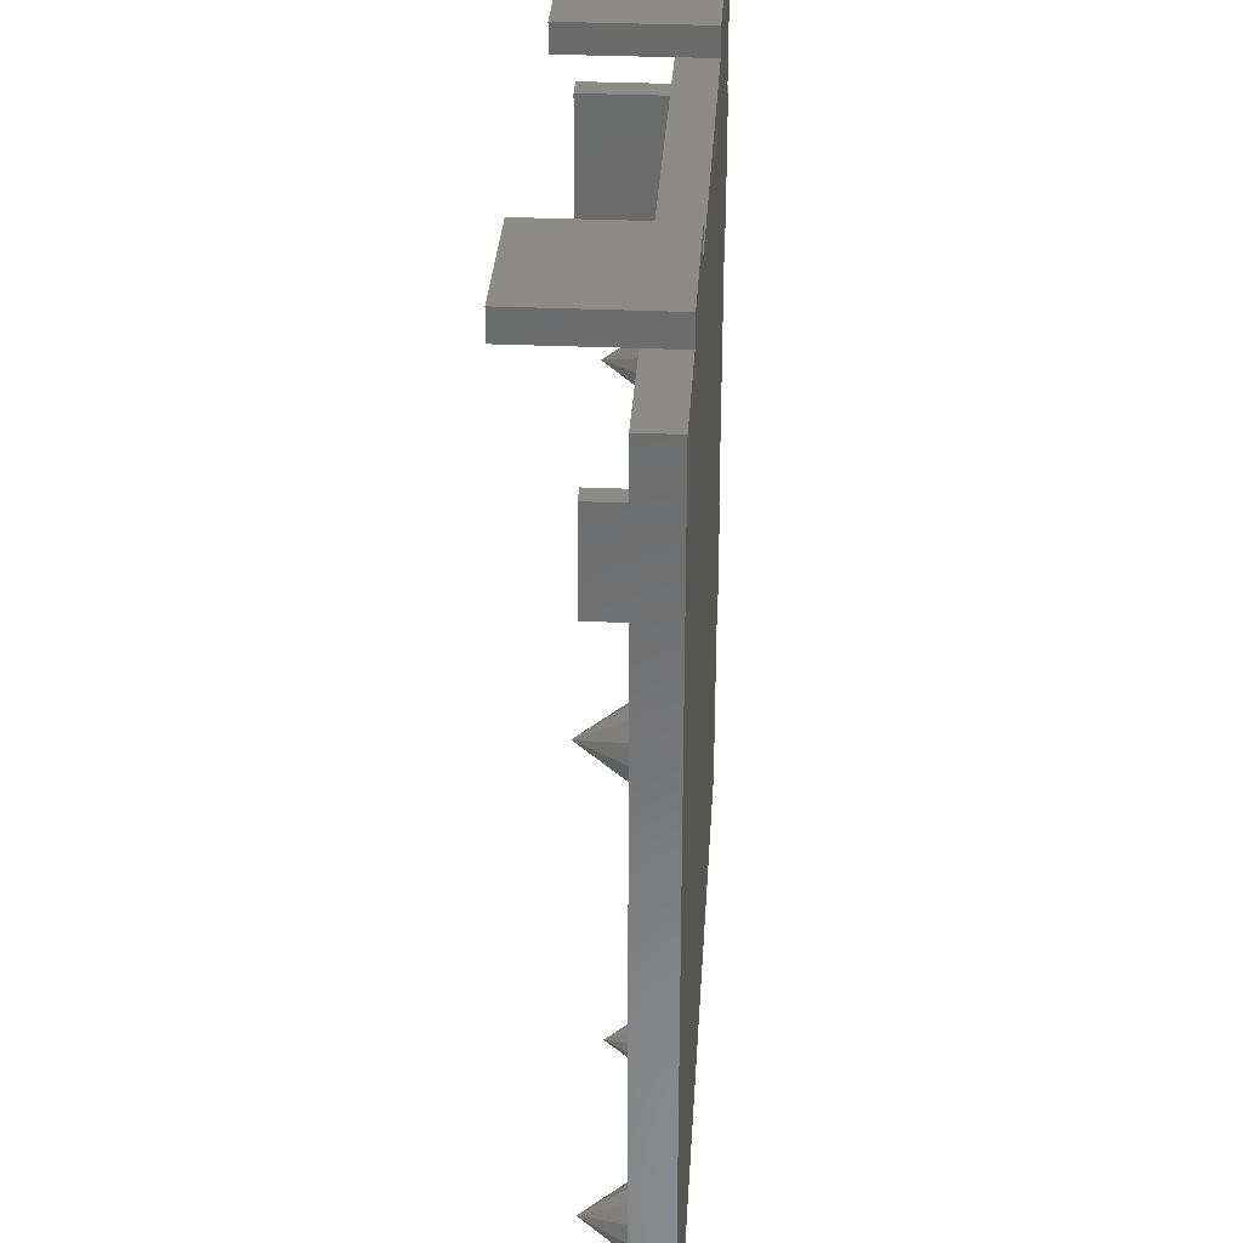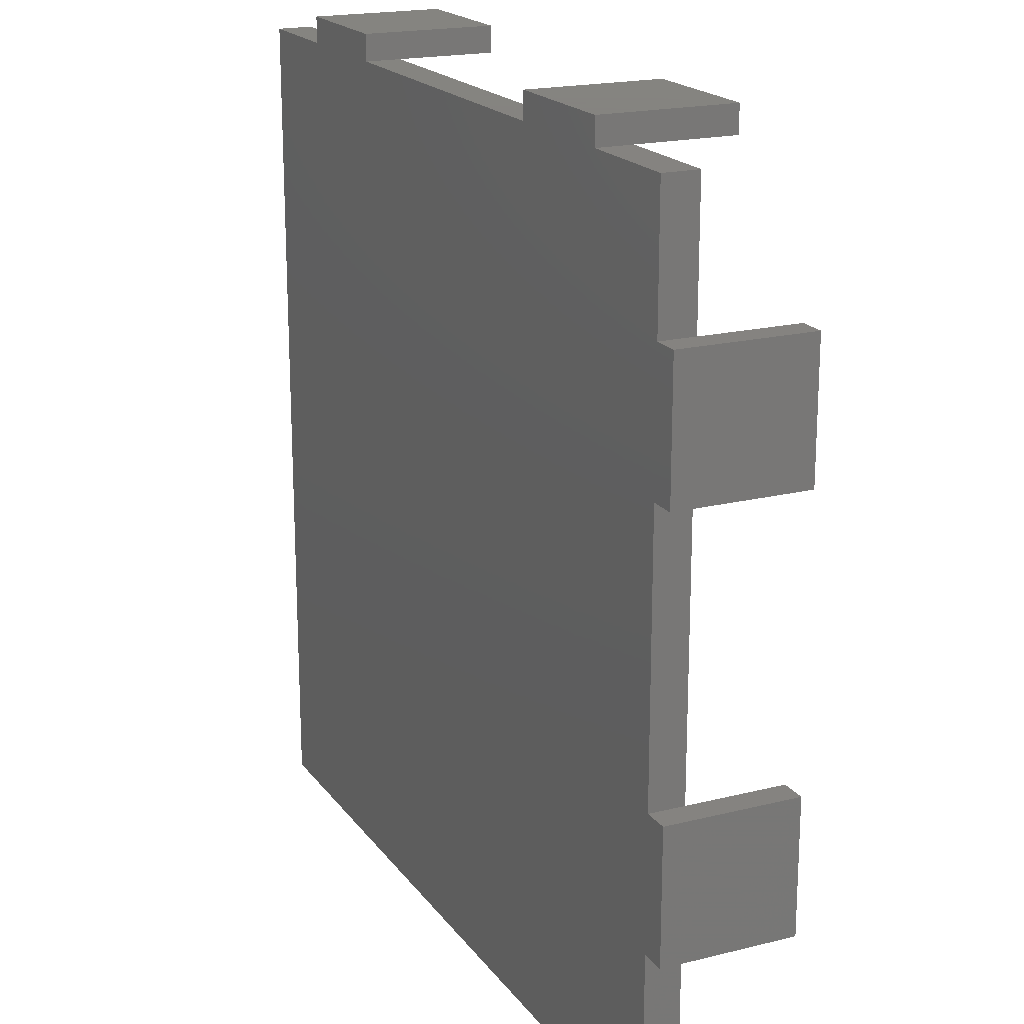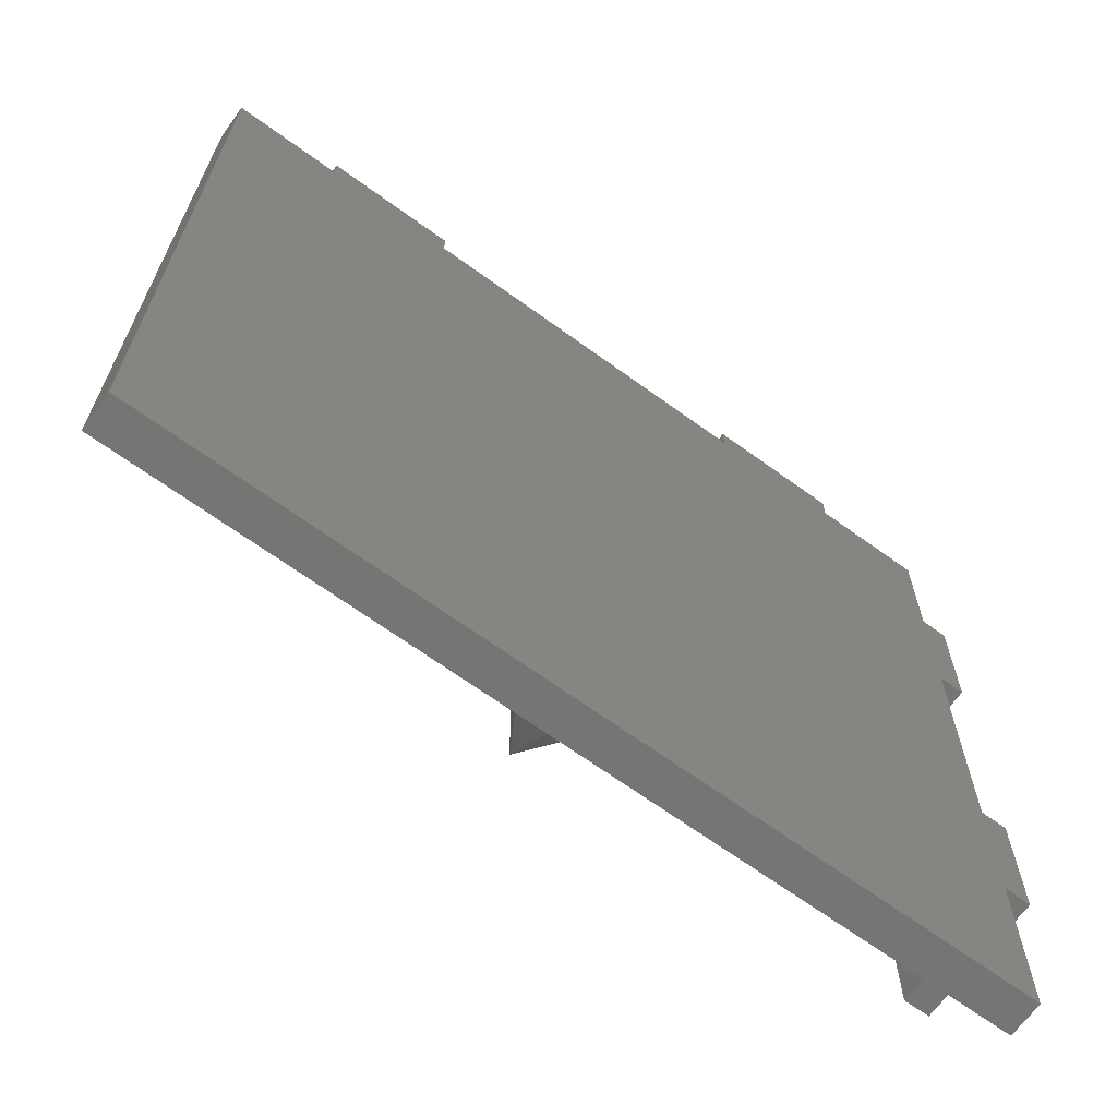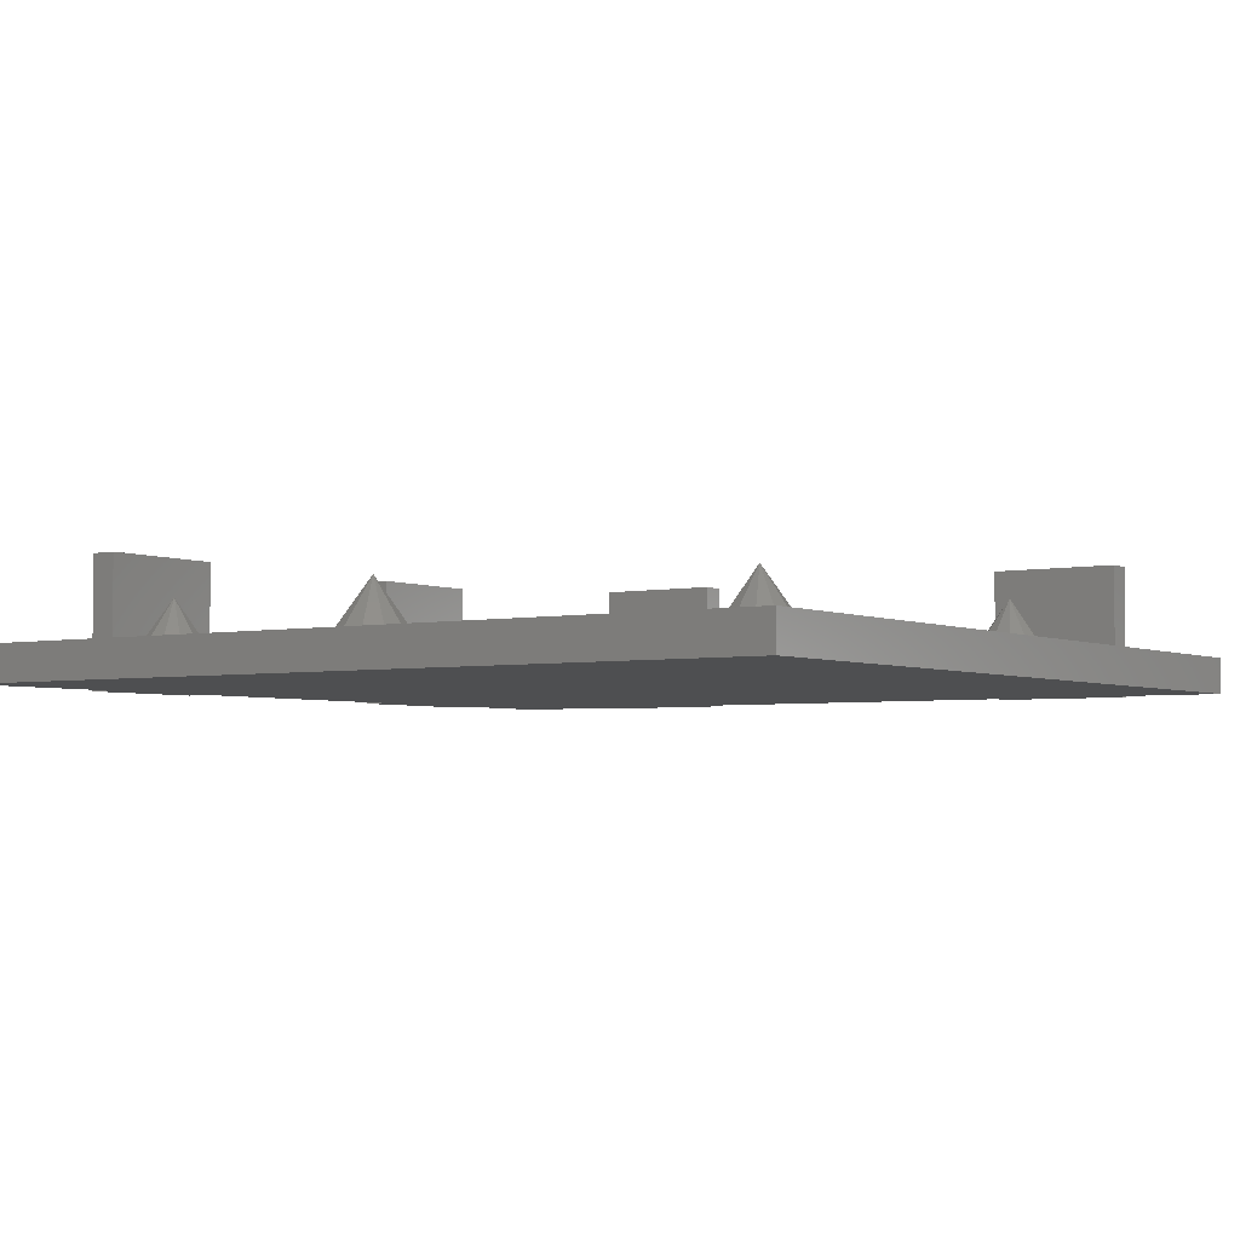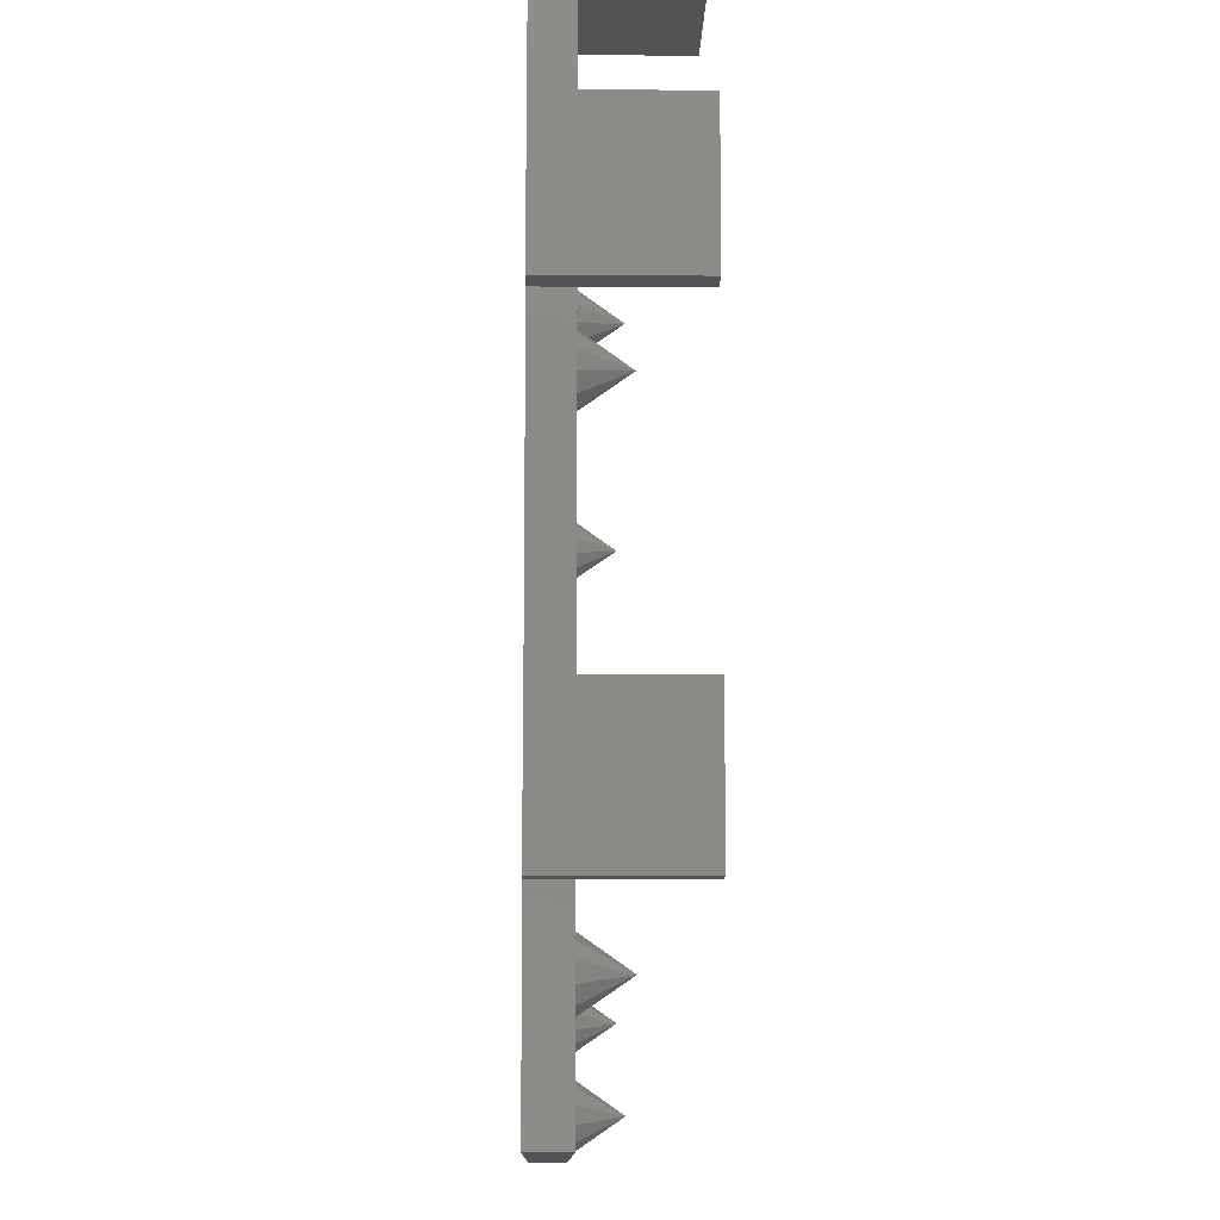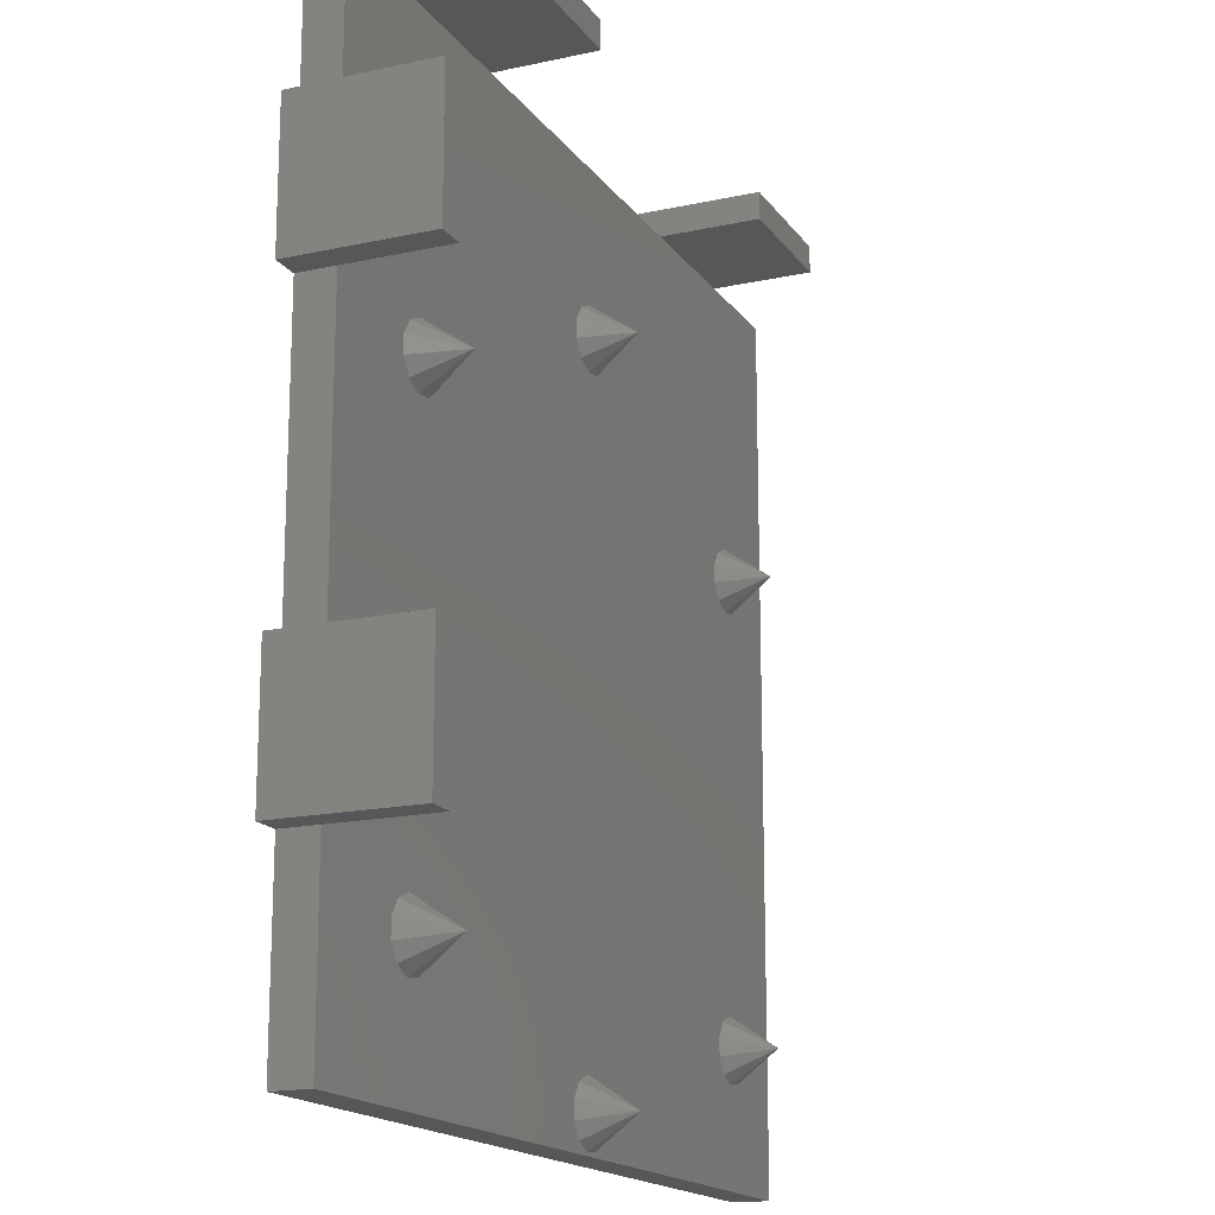
<metadata>
{"format":"stl","ext":"stl","renderer":"f3d","projection":"perspective","resolution":1024,"background":"white","views":[{"elev":32.5,"azim":93.5,"up":"+Y"},{"elev":19.2,"azim":-115.2,"up":"+Y"},{"elev":-67.3,"azim":144.0,"up":"+Y"},{"elev":-3.9,"azim":34.4,"up":"+Z"},{"elev":-11.1,"azim":-91.2,"up":"+Y"},{"elev":-16.8,"azim":-66.2,"up":"+Y"}]}
</metadata>
<code>
# stl→obj: 120 verts, 236 faces
v -49 -29.5 0
v -49 -29.5 15
v -49 -14.5 0
v -49 -14.5 15
v -46 -29.5 0
v -46 -29.5 15
v -46 -29.5 4
v -46 -14.5 0
v -33.5 46.5 0
v -46 16.5 0
v -49 16.5 0
v -49 31.5 0
v -46 31.5 0
v -46 46.5 0
v -33.5 49.5 0
v -18.5 49.5 0
v -18.5 46.5 0
v 21.5 46.5 0
v 21.5 49.5 0
v 36.5 49.5 0
v 36.5 46.5 0
v 49 46.5 0
v 49 -49.5 0
v -46 -49.5 0
v -46 -14.5 4
v -46 -14.5 15
v 3.502 -49.16 4
v -46 -49.5 4
v 49 -49.5 4
v 36.5 46.5 4
v 49 46.5 4
v 6.944 26.61 4
v 41.94 -37.39 4
v 40.45 -38.68 4
v 1.708 -43.05 4
v 3.502 -42.24 4
v -28.06 -37.39 4
v -33.5 46.5 4
v -46 46.5 4
v -46 31.5 4
v -46 16.5 4
v -33.29 11.35 4
v -34.36 13.01 4
v -34.36 -36.49 4
v -34.36 -34.51 4
v -27.5 -35.5 4
v 5.454 -42.52 4
v -33.29 -32.85 4
v -28.06 -33.61 4
v -31.5 -32.04 4
v 36.71 -38.15 4
v -29.55 -32.32 4
v -31.5 -38.96 4
v -29.55 -38.68 4
v -33.29 -38.15 4
v -34.36 14.99 4
v -33.29 16.65 4
v -31.5 17.46 4
v -18.5 46.5 4
v 1.708 -48.35 4
v 0.6418 -46.69 4
v -29.55 17.18 4
v -28.06 15.89 4
v 21.5 46.5 4
v -27.5 14 4
v -28.06 12.11 4
v -29.55 10.82 4
v -31.5 10.54 4
v 7.5 -45.7 4
v 6.944 -47.59 4
v 0.6418 -44.71 4
v 6.944 -43.81 4
v 3.502 31.96 4
v 5.454 31.68 4
v 5.454 -48.88 4
v 1.708 25.85 4
v 0.6418 27.51 4
v 6.944 30.39 4
v 7.5 28.5 4
v 0.6418 29.49 4
v 1.708 31.15 4
v 35.64 -34.51 4
v 36.71 -32.85 4
v 5.454 25.32 4
v 3.502 25.04 4
v 36.71 16.65 4
v 38.5 17.46 4
v 35.64 -36.49 4
v 42.5 -35.5 4
v 35.64 13.01 4
v 38.5 -38.96 4
v 38.5 -32.04 4
v 40.45 -32.32 4
v 41.94 -33.61 4
v 36.71 11.35 4
v 35.64 14.99 4
v 41.94 12.11 4
v 40.45 10.82 4
v 38.5 10.54 4
v 40.45 17.18 4
v 41.94 15.89 4
v 42.5 14 4
v 36.5 46.5 15
v 36.5 49.5 15
v 21.5 49.5 15
v 21.5 46.5 15
v -18.5 46.5 15
v -18.5 49.5 15
v -33.5 49.5 15
v -33.5 46.5 15
v -49 31.5 15
v -46 31.5 15
v -49 16.5 15
v -46 16.5 15
v -31 -35.5 9
v -31 14 9
v 4 -45.7 9
v 4 28.5 9
v 39 -35.5 9
v 39 14 9
f 1 2 3
f 3 2 4
f 2 1 5
f 6 2 7
f 7 2 5
f 1 3 5
f 5 3 8
f 8 9 5
f 10 11 12
f 10 12 13
f 10 9 8
f 13 14 9
f 13 9 10
f 9 15 16
f 9 16 5
f 5 16 17
f 5 17 18
f 18 19 20
f 18 20 5
f 5 20 21
f 5 21 22
f 5 22 23
f 5 23 24
f 3 4 8
f 25 4 26
f 8 4 25
f 4 2 6
f 26 4 6
f 25 26 6
f 7 25 6
f 27 28 29
f 30 7 31
f 32 7 30
f 33 34 29
f 35 36 37
f 25 7 38
f 39 40 38
f 40 41 38
f 41 25 38
f 42 43 7
f 7 28 44
f 7 44 45
f 46 47 29
f 7 45 48
f 49 46 29
f 31 7 50
f 51 52 29
f 31 50 52
f 52 49 29
f 46 36 47
f 53 28 54
f 55 28 53
f 44 28 55
f 56 7 43
f 57 58 59
f 38 7 56
f 38 57 59
f 60 61 28
f 58 62 59
f 59 63 64
f 63 65 64
f 65 66 64
f 67 68 7
f 68 42 7
f 66 67 7
f 56 57 38
f 27 60 28
f 54 28 61
f 69 70 29
f 54 61 71
f 47 72 29
f 54 71 35
f 73 74 64
f 62 63 59
f 72 69 29
f 70 75 29
f 75 27 29
f 76 77 7
f 35 37 54
f 66 7 77
f 78 79 64
f 66 77 80
f 66 81 64
f 66 80 81
f 81 73 64
f 82 83 31
f 74 78 64
f 64 79 30
f 79 32 30
f 84 7 32
f 85 76 7
f 84 85 7
f 86 87 31
f 82 52 88
f 89 33 29
f 90 52 82
f 91 51 29
f 31 83 92
f 31 92 93
f 31 94 29
f 31 93 94
f 94 89 29
f 34 91 29
f 88 52 51
f 95 90 82
f 96 52 90
f 31 52 96
f 97 98 82
f 31 96 86
f 99 95 82
f 31 87 100
f 98 99 82
f 31 100 101
f 31 102 82
f 31 101 102
f 102 97 82
f 48 50 7
f 46 37 36
f 24 28 5
f 5 28 7
f 28 24 23
f 29 28 23
f 29 23 22
f 31 29 22
f 21 30 22
f 22 30 31
f 30 21 20
f 103 30 104
f 104 30 20
f 19 105 20
f 20 105 104
f 18 64 19
f 19 64 106
f 19 106 105
f 17 59 18
f 18 59 64
f 59 17 16
f 107 59 108
f 108 59 16
f 15 109 16
f 16 109 108
f 9 38 15
f 15 38 110
f 15 110 109
f 14 39 9
f 9 39 38
f 13 40 14
f 14 40 39
f 12 111 13
f 40 111 112
f 13 111 40
f 11 113 12
f 12 113 111
f 113 11 10
f 114 113 41
f 41 113 10
f 8 25 10
f 10 25 41
f 40 112 114
f 41 40 114
f 110 38 59
f 107 110 59
f 106 64 30
f 103 106 30
f 45 44 115
f 115 44 55
f 115 55 53
f 115 53 54
f 37 115 54
f 46 115 37
f 49 115 46
f 52 115 49
f 52 50 115
f 50 48 115
f 48 45 115
f 56 43 116
f 116 43 42
f 116 42 68
f 116 68 67
f 66 116 67
f 65 116 66
f 63 116 65
f 62 116 63
f 62 58 116
f 58 57 116
f 57 56 116
f 71 61 117
f 117 61 60
f 117 60 27
f 117 27 75
f 70 117 75
f 69 117 70
f 72 117 69
f 47 117 72
f 47 36 117
f 36 35 117
f 35 71 117
f 80 77 118
f 118 77 76
f 118 76 85
f 118 85 84
f 32 118 84
f 79 118 32
f 78 118 79
f 74 118 78
f 74 73 118
f 73 81 118
f 81 80 118
f 82 88 119
f 119 88 51
f 119 51 91
f 119 91 34
f 33 119 34
f 89 119 33
f 94 119 89
f 93 119 94
f 93 92 119
f 92 83 119
f 83 82 119
f 96 90 120
f 120 90 95
f 120 95 99
f 120 99 98
f 97 120 98
f 102 120 97
f 101 120 102
f 100 120 101
f 100 87 120
f 87 86 120
f 86 96 120
f 105 106 103
f 104 105 103
f 109 110 107
f 108 109 107
f 111 113 114
f 112 111 114

</code>
